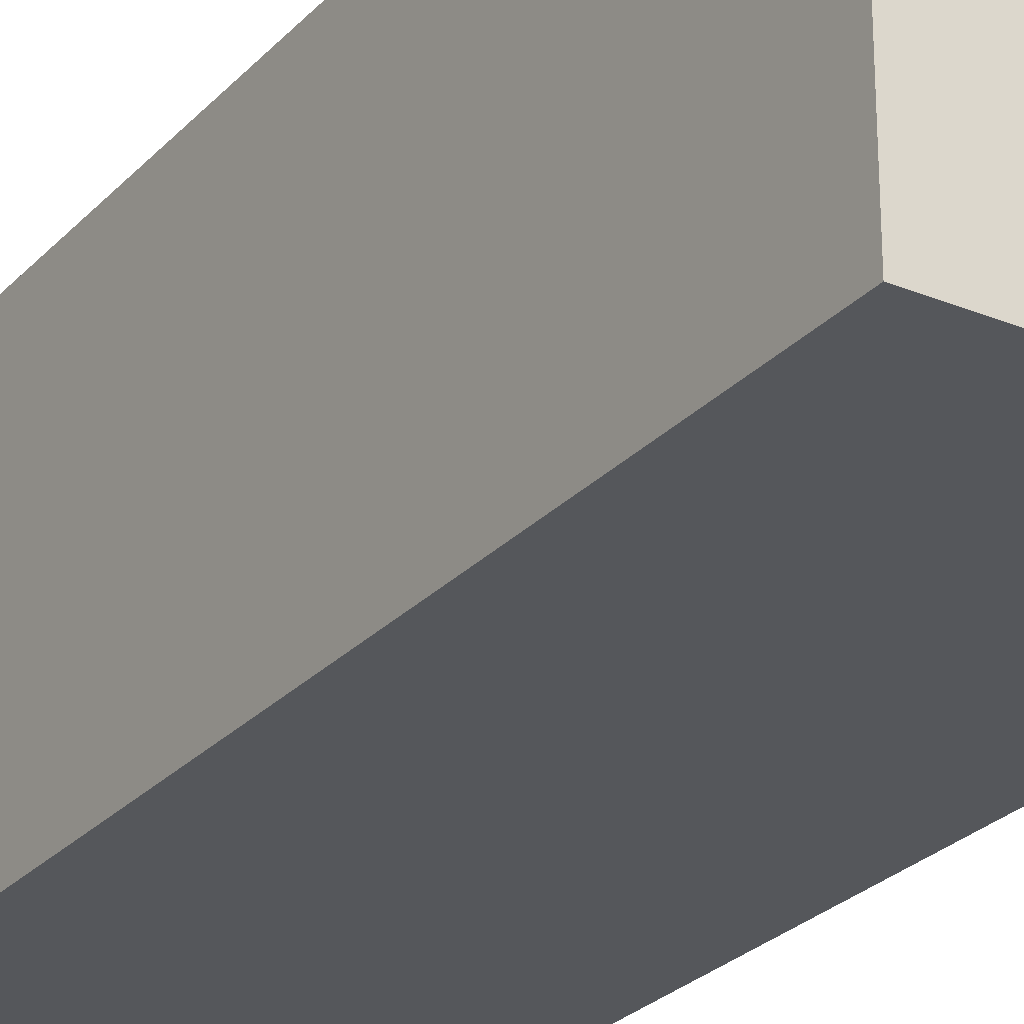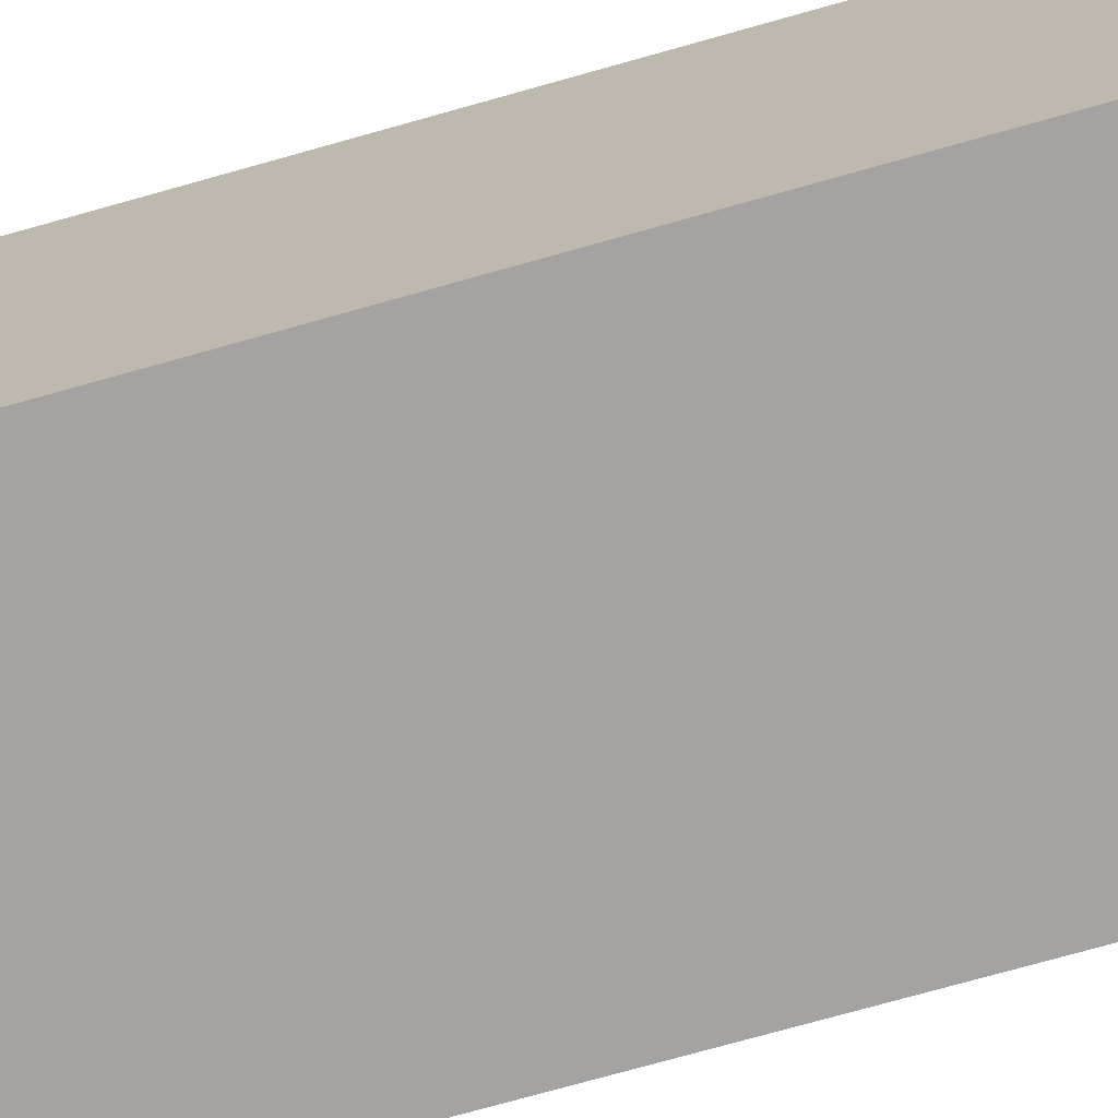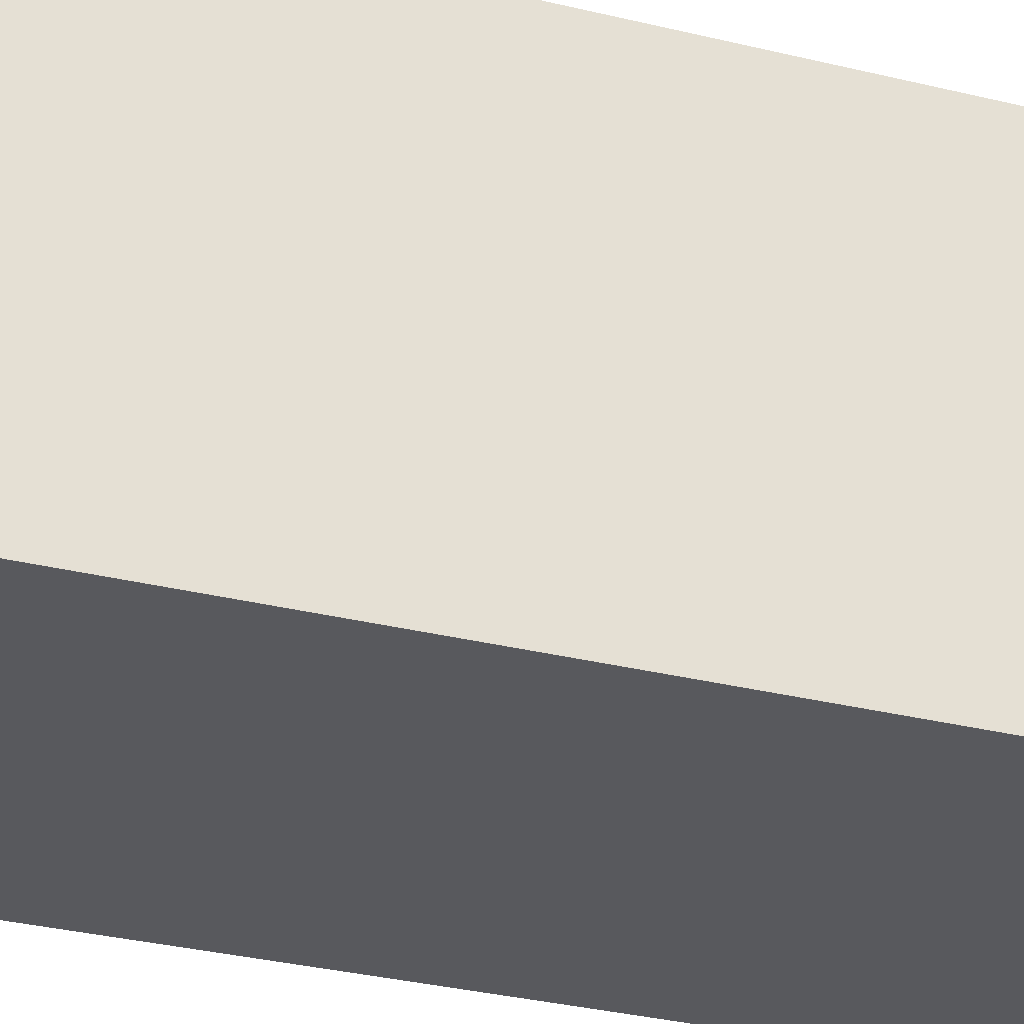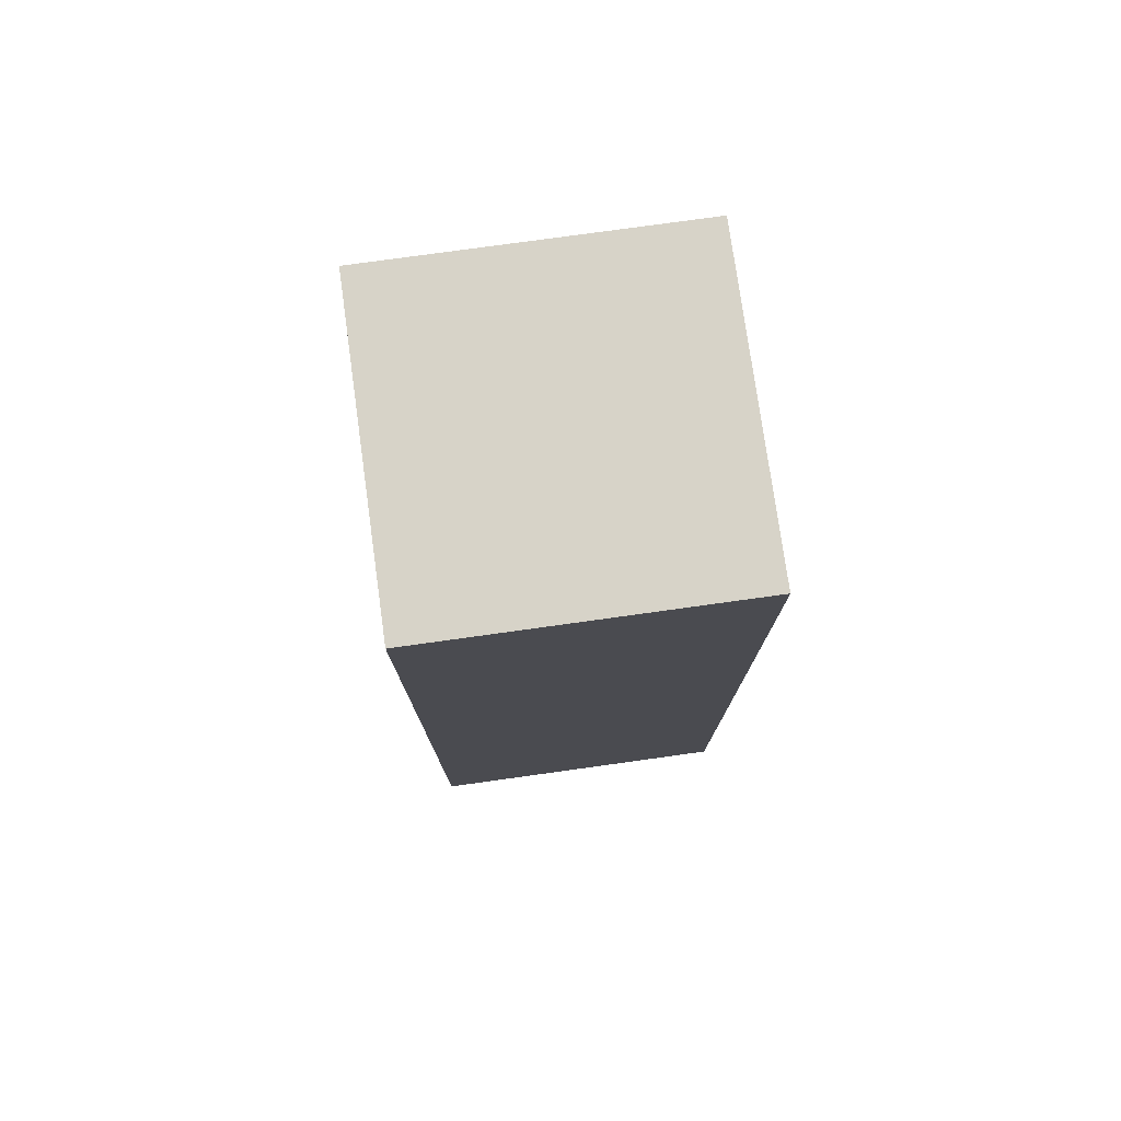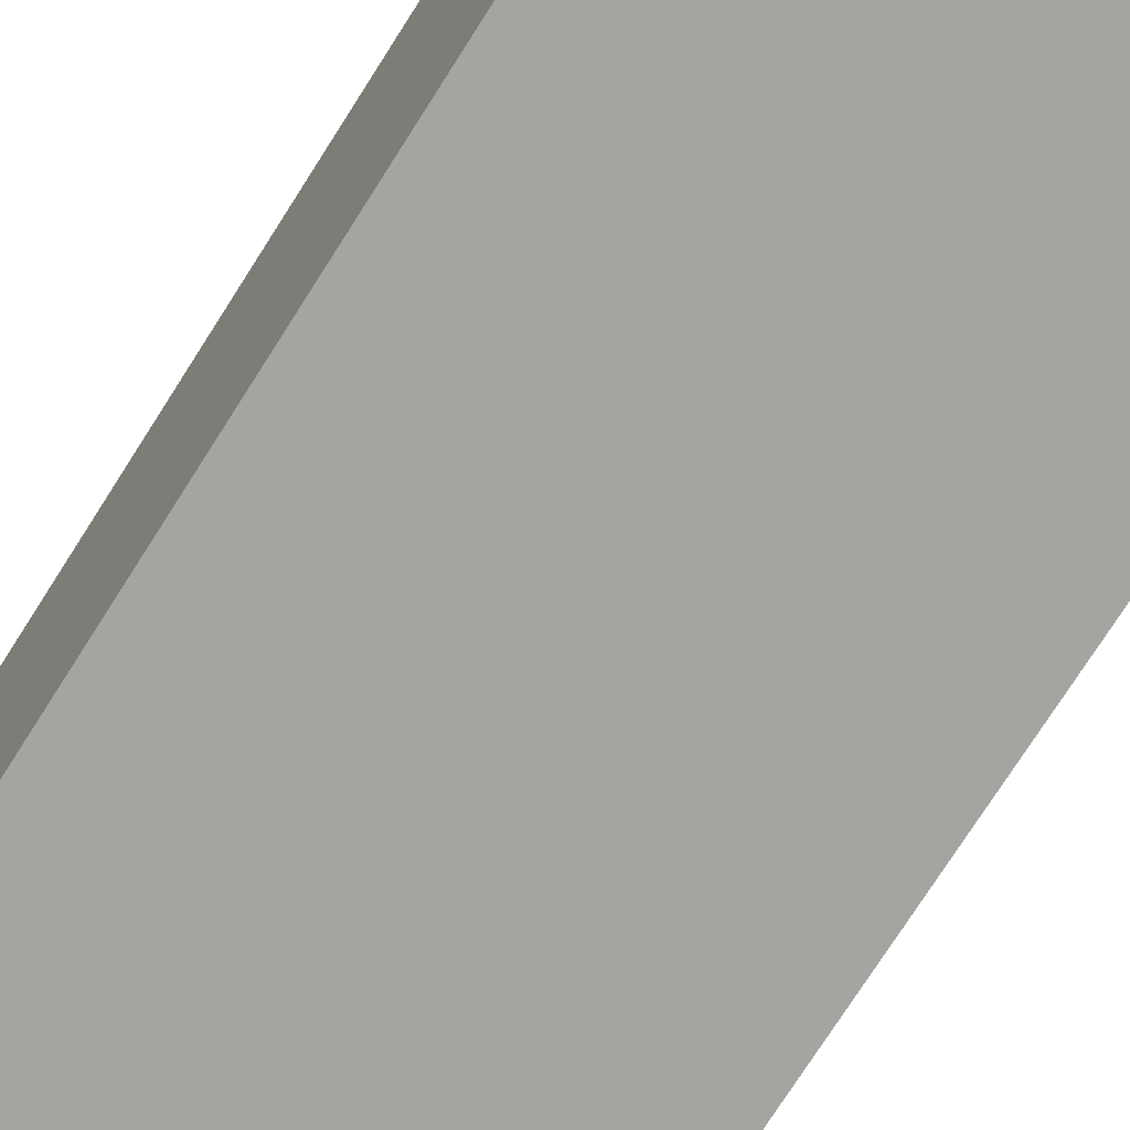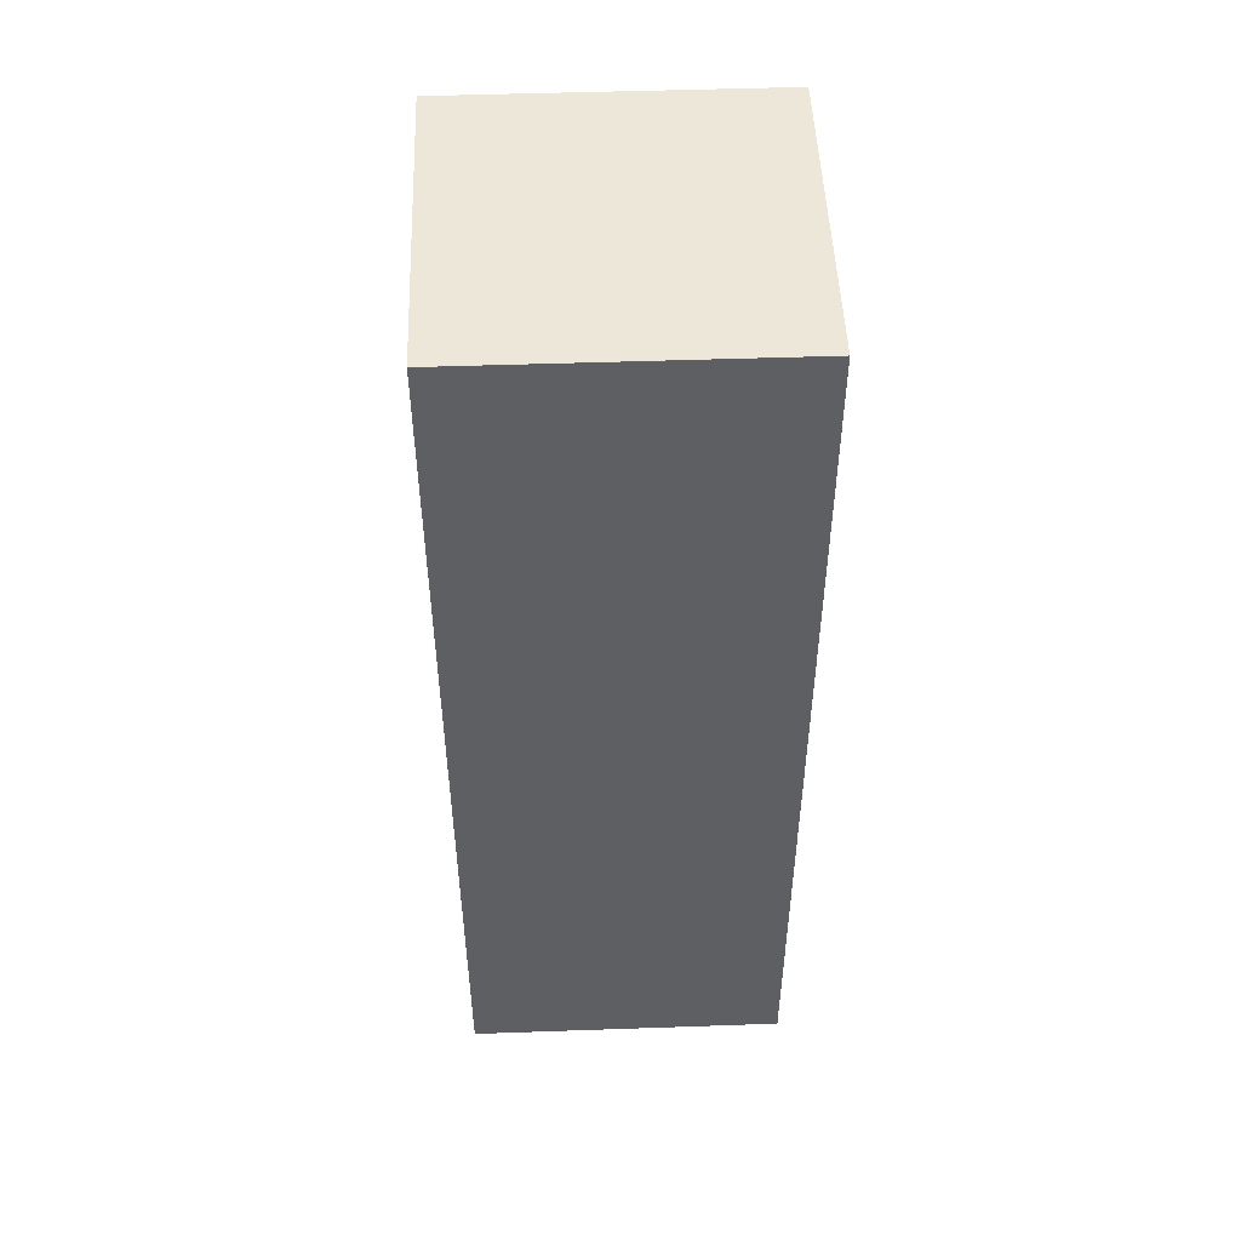
<metadata>
{"format":"obj","ext":"obj","renderer":"f3d","projection":"perspective","resolution":1024,"background":"white","views":[{"elev":-26.7,"azim":-32.7,"up":"+Y"},{"elev":-73.1,"azim":105.8,"up":"+Y"},{"elev":-29.9,"azim":-110.2,"up":"+Y"},{"elev":77.1,"azim":82.1,"up":"+Z"},{"elev":-73.5,"azim":-32.3,"up":"+Y"},{"elev":49.9,"azim":177.8,"up":"+Z"}]}
</metadata>
<code>
v 667.5 3.611e+04 2639
v 667.5 3.611e+04 3539
v 367.5 3.611e+04 3539
v 367.5 3.611e+04 2639
v 367.5 3.611e+04 2639
v 367.5 3.611e+04 3539
v 367.5 3.581e+04 3539
v 367.5 3.581e+04 2639
v 367.5 3.581e+04 2639
v 367.5 3.581e+04 3539
v 667.5 3.581e+04 3539
v 667.5 3.581e+04 2639
v 667.5 3.581e+04 2639
v 667.5 3.581e+04 3539
v 667.5 3.611e+04 3539
v 667.5 3.611e+04 2639
v 667.5 3.611e+04 2639
v 367.5 3.611e+04 2639
v 367.5 3.581e+04 2639
v 667.5 3.581e+04 2639
v 367.5 3.611e+04 3539
v 667.5 3.611e+04 3539
v 667.5 3.581e+04 3539
v 367.5 3.581e+04 3539
f 23 21 24
f 23 22 21
f 19 17 20
f 19 18 17
f 15 13 16
f 15 14 13
f 11 9 12
f 11 10 9
f 7 5 8
f 7 6 5
f 3 1 4
f 3 2 1

</code>
